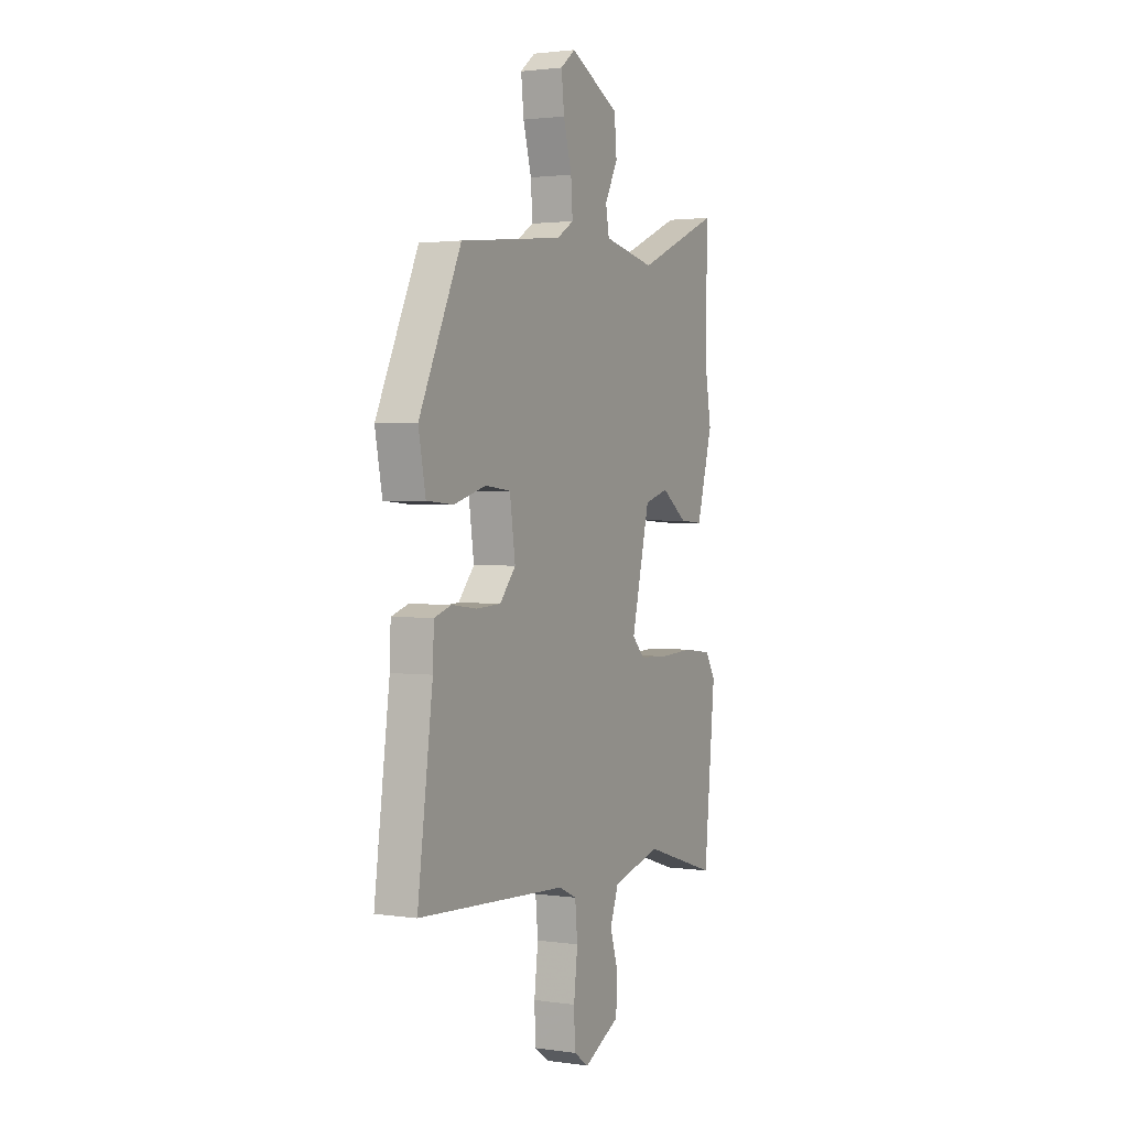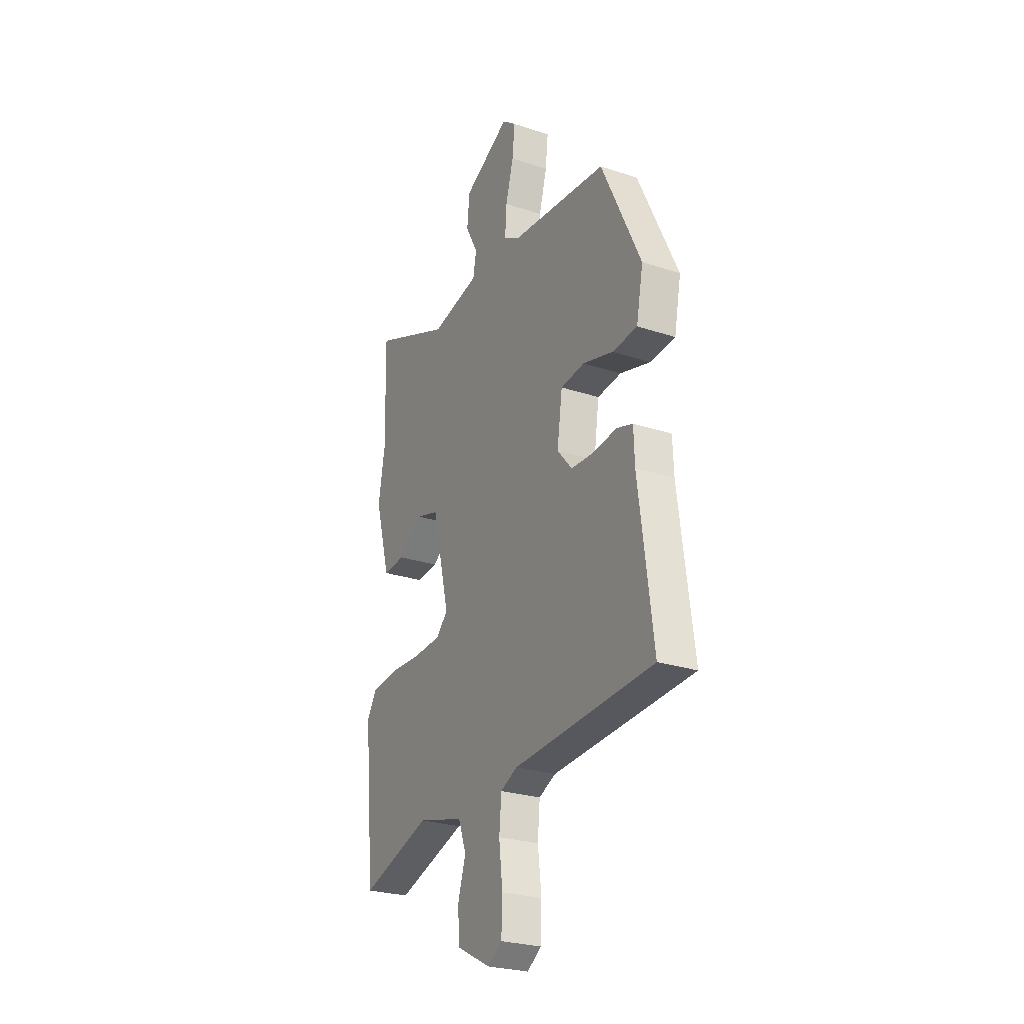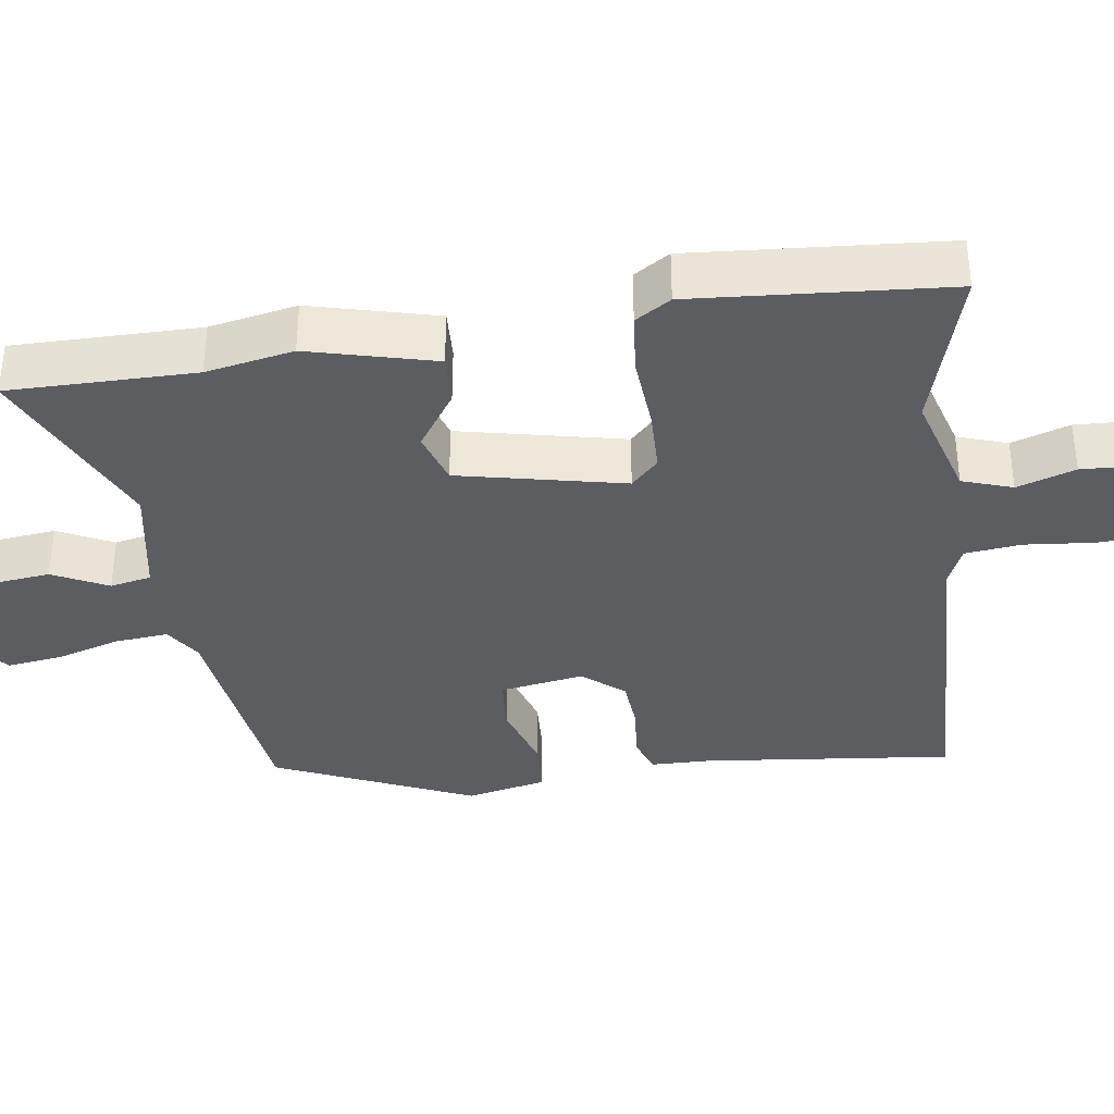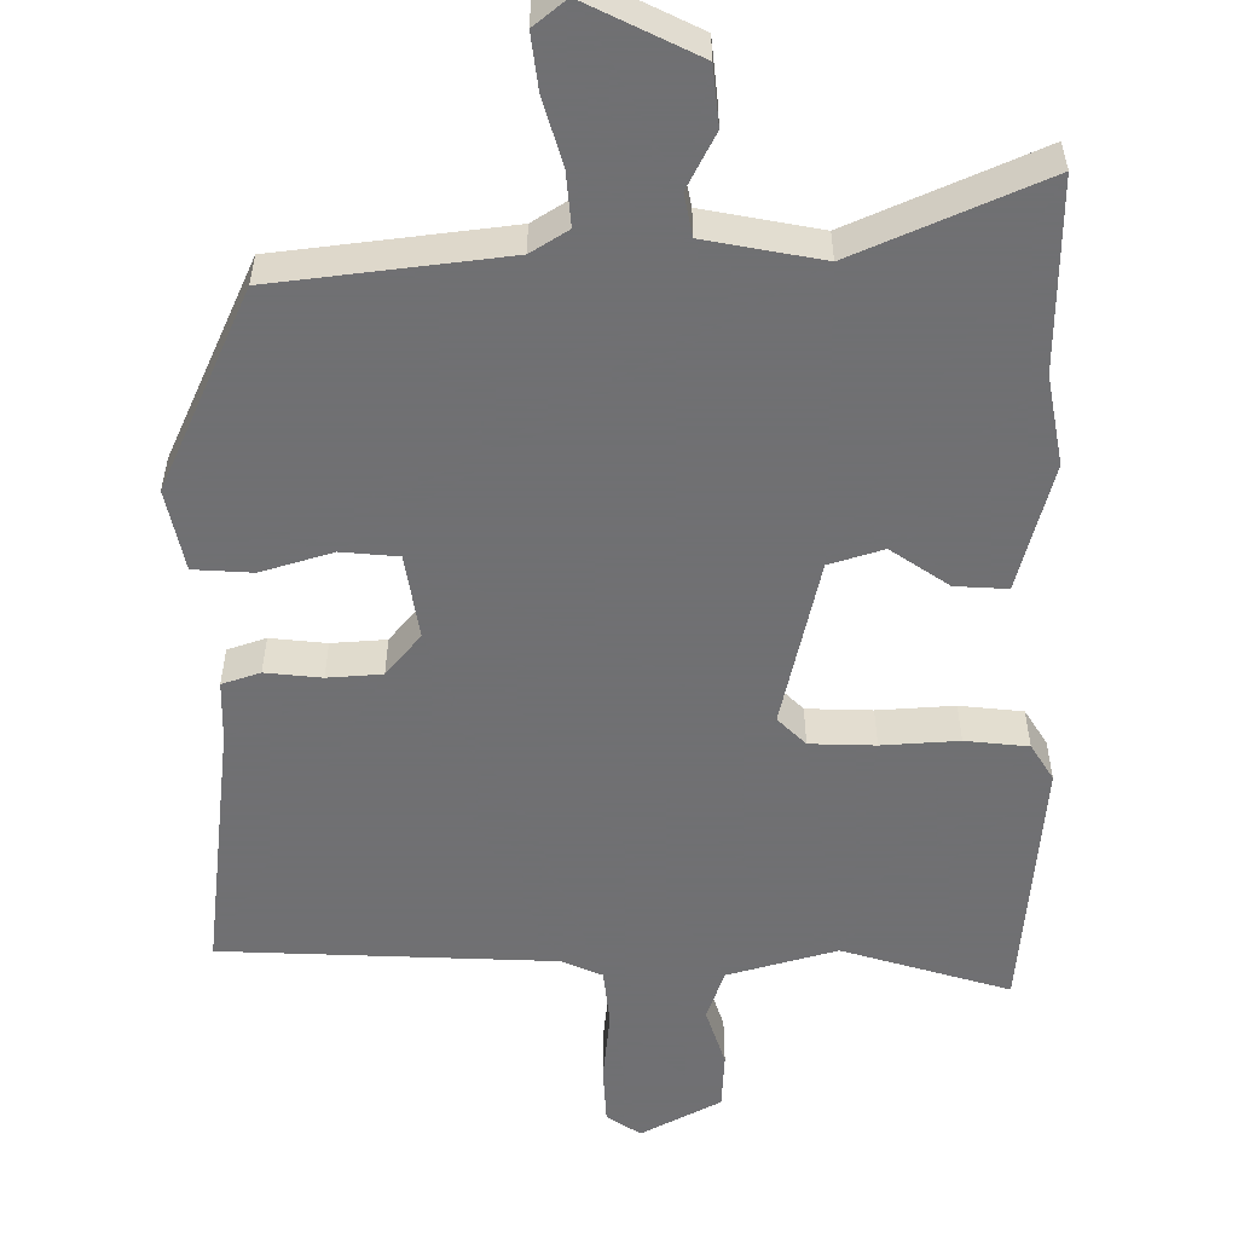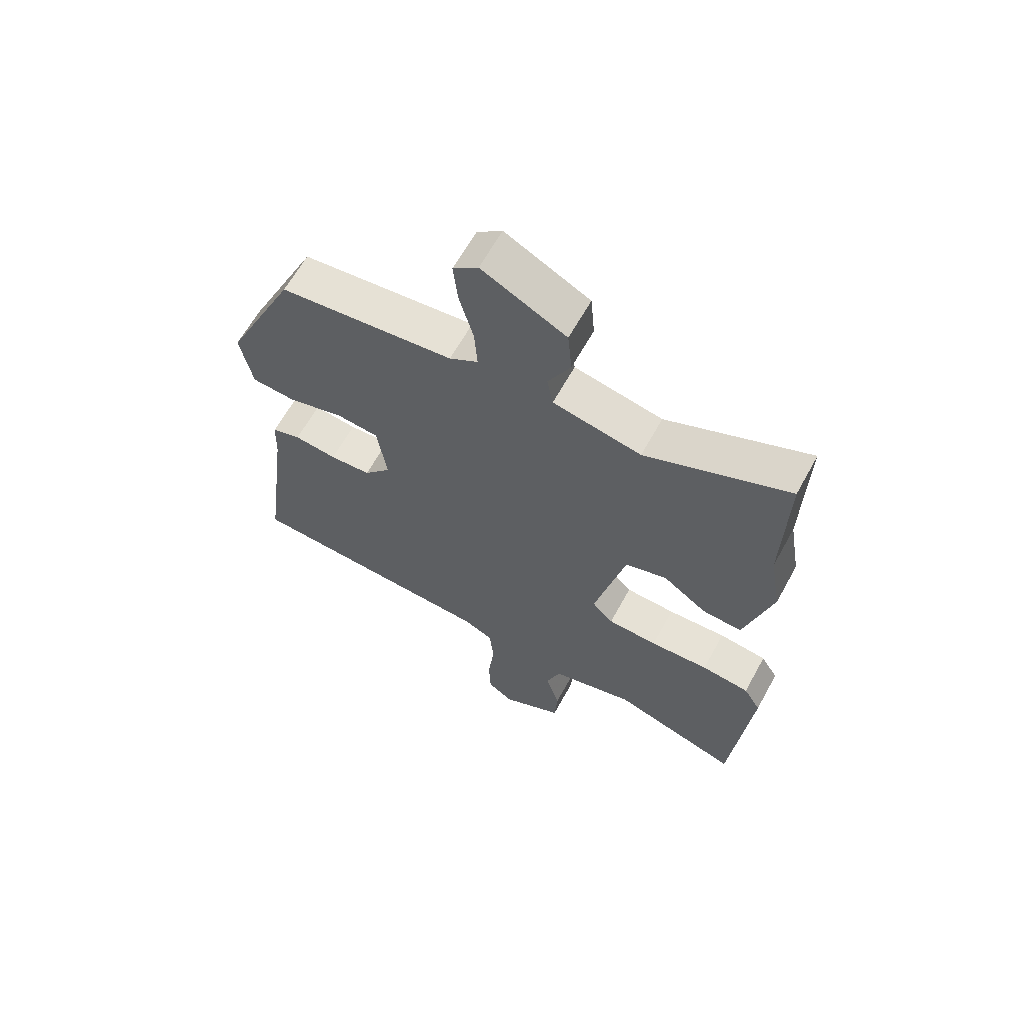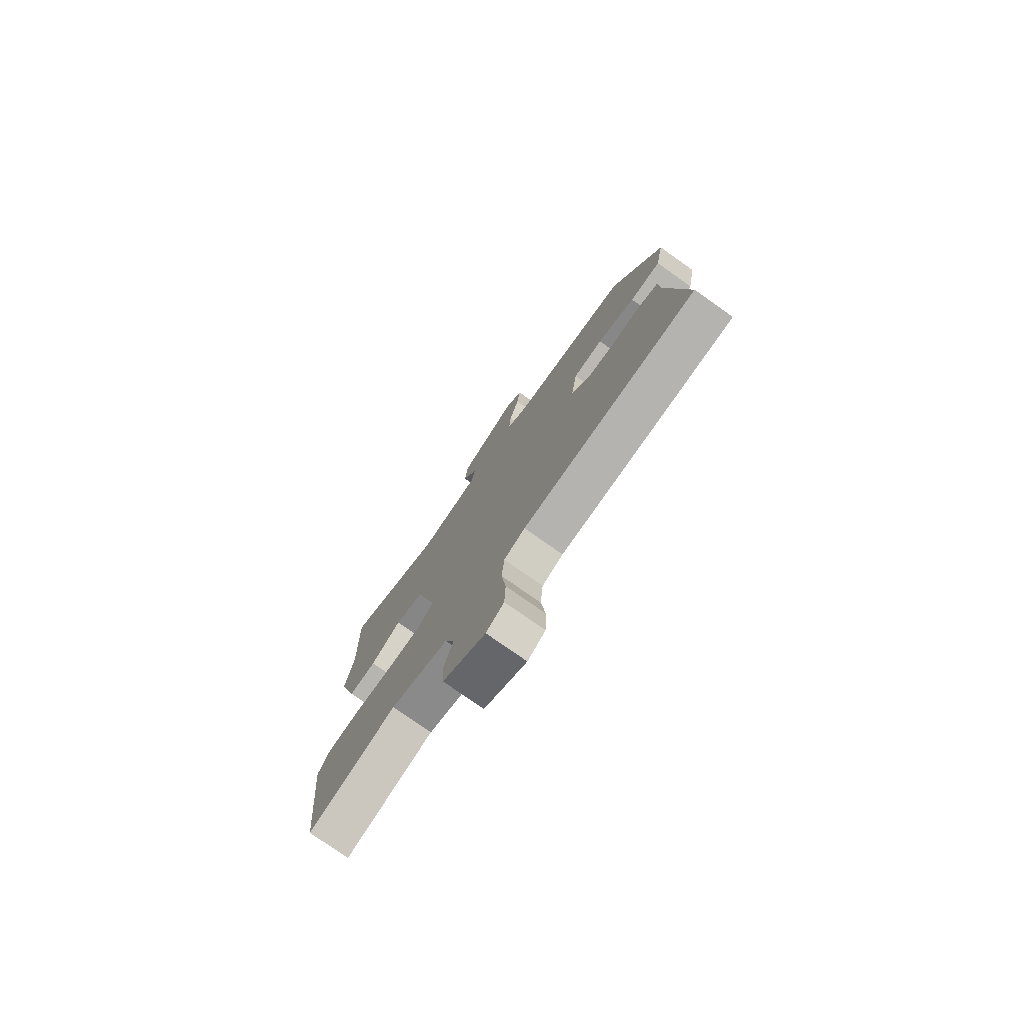
<metadata>
{"format":"obj","ext":"obj","renderer":"f3d","projection":"perspective","resolution":1024,"background":"white","views":[{"elev":2.0,"azim":-63.1,"up":"+Z"},{"elev":-26.1,"azim":-117.6,"up":"+Z"},{"elev":-36.1,"azim":99.4,"up":"+Y"},{"elev":-55.0,"azim":1.1,"up":"+Y"},{"elev":63.6,"azim":28.8,"up":"+Z"},{"elev":-77.3,"azim":-125.2,"up":"+Z"}]}
</metadata>
<code>
v 0.502 0.07 0.576
v 0.496 0.07 0.328
v 0.516 0.07 0.211
v 0.469 0.07 0.044
v 0.401 0.07 0.049
v 0.326 0.07 0.102
v 0.255 0.07 0.081
v 0.202 0.07 -0.138
v 0.238 0.07 -0.175
v 0.323 0.07 -0.179
v 0.423 0.07 -0.174
v 0.505 0.07 -0.184
v 0.534 0.07 -0.232
v 0.501 0.07 -0.569
v 0.284 0.07 -0.5
v 0.141 0.07 -0.538
v 0.117 0.07 -0.604
v 0.141 0.07 -0.682
v 0.136 0.07 -0.756
v 0.031 0.07 -0.81
v -0.013 0.07 -0.78
v -0.016 0.07 -0.703
v -0.005 0.07 -0.61
v -0.012 0.07 -0.535
v -0.064 0.07 -0.511
v -0.498 0.07 -0.486
v -0.454 0.07 -0.153
v -0.451 0.07 -0.074
v -0.401 0.07 -0.058
v -0.328 0.07 -0.067
v -0.257 0.07 -0.063
v -0.211 0.07 -0.009
v -0.227 0.07 0.102
v -0.301 0.07 0.11
v -0.395 0.07 0.083
v -0.472 0.07 0.089
v -0.493 0.07 0.196
v -0.371 0.07 0.456
v -0.071 0.07 0.488
v -0.022 0.07 0.518
v -0.027 0.07 0.589
v -0.051 0.07 0.675
v -0.059 0.07 0.748
v -0.016 0.07 0.782
v 0.128 0.07 0.708
v 0.135 0.07 0.631
v 0.097 0.07 0.559
v 0.107 0.07 0.504
v 0.258 0.07 0.473
v 0.502 0 0.576
v 0.496 0 0.328
v 0.516 0 0.211
v 0.469 0 0.044
v 0.401 0 0.049
v 0.326 0 0.102
v 0.255 0 0.081
v 0.202 0 -0.138
v 0.238 0 -0.175
v 0.323 0 -0.179
v 0.423 0 -0.174
v 0.505 0 -0.184
v 0.534 0 -0.232
v 0.501 0 -0.569
v 0.284 0 -0.5
v 0.141 0 -0.538
v 0.117 0 -0.604
v 0.141 0 -0.682
v 0.136 0 -0.756
v 0.031 0 -0.81
v -0.013 0 -0.78
v -0.016 0 -0.703
v -0.005 0 -0.61
v -0.012 0 -0.535
v -0.064 0 -0.511
v -0.498 0 -0.486
v -0.454 0 -0.153
v -0.451 0 -0.074
v -0.401 0 -0.058
v -0.328 0 -0.067
v -0.257 0 -0.063
v -0.211 0 -0.009
v -0.227 0 0.102
v -0.301 0 0.11
v -0.395 0 0.083
v -0.472 0 0.089
v -0.493 0 0.196
v -0.371 0 0.456
v -0.071 0 0.488
v -0.022 0 0.518
v -0.027 0 0.589
v -0.051 0 0.675
v -0.059 0 0.748
v -0.016 0 0.782
v 0.128 0 0.708
v 0.135 0 0.631
v 0.097 0 0.559
v 0.107 0 0.504
v 0.258 0 0.473
f 45 46 47
f 44 45 47
f 43 44 47
f 42 43 47
f 41 42 47
f 40 41 47 48
f 39 40 48 49
f 38 39 49
f 37 38 49
f 36 37 49
f 35 36 49
f 34 35 49
f 27 28 29 30
f 27 30 31
f 26 27 31
f 25 26 31
f 24 25 31 32
f 21 22 23
f 20 21 23
f 19 20 23
f 18 19 23
f 17 18 23
f 16 17 23 24
f 24 32 33
f 16 24 33
f 15 16 33
f 13 14 15
f 12 13 15
f 11 12 15
f 10 11 15
f 4 5 6
f 3 4 6
f 2 3 6
f 2 6 7
f 1 2 7
f 49 1 7
f 34 49 7
f 33 34 7
f 9 10 15
f 8 9 15 33
f 7 8 33
f 96 95 94
f 96 94 93
f 96 93 92
f 96 92 91
f 96 91 90
f 97 96 90 89
f 98 97 89 88
f 98 88 87
f 98 87 86
f 98 86 85
f 98 85 84
f 98 84 83
f 79 78 77 76
f 80 79 76
f 80 76 75
f 80 75 74
f 81 80 74 73
f 72 71 70
f 72 70 69
f 72 69 68
f 72 68 67
f 72 67 66
f 73 72 66 65
f 82 81 73
f 82 73 65
f 82 65 64
f 64 63 62
f 64 62 61
f 64 61 60
f 64 60 59
f 55 54 53
f 55 53 52
f 55 52 51
f 56 55 51
f 56 51 50
f 56 50 98
f 56 98 83
f 56 83 82
f 64 59 58
f 82 64 58 57
f 82 57 56
f 1 50 51 2
f 2 51 52 3
f 3 52 53 4
f 4 53 54 5
f 5 54 55 6
f 6 55 56 7
f 7 56 57 8
f 8 57 58 9
f 9 58 59 10
f 10 59 60 11
f 11 60 61 12
f 12 61 62 13
f 13 62 63 14
f 14 63 64 15
f 15 64 65 16
f 16 65 66 17
f 17 66 67 18
f 18 67 68 19
f 19 68 69 20
f 20 69 70 21
f 21 70 71 22
f 22 71 72 23
f 23 72 73 24
f 24 73 74 25
f 25 74 75 26
f 26 75 76 27
f 27 76 77 28
f 28 77 78 29
f 29 78 79 30
f 30 79 80 31
f 31 80 81 32
f 32 81 82 33
f 33 82 83 34
f 34 83 84 35
f 35 84 85 36
f 36 85 86 37
f 37 86 87 38
f 38 87 88 39
f 39 88 89 40
f 40 89 90 41
f 41 90 91 42
f 42 91 92 43
f 43 92 93 44
f 44 93 94 45
f 45 94 95 46
f 46 95 96 47
f 47 96 97 48
f 48 97 98 49
f 49 98 50 1

</code>
